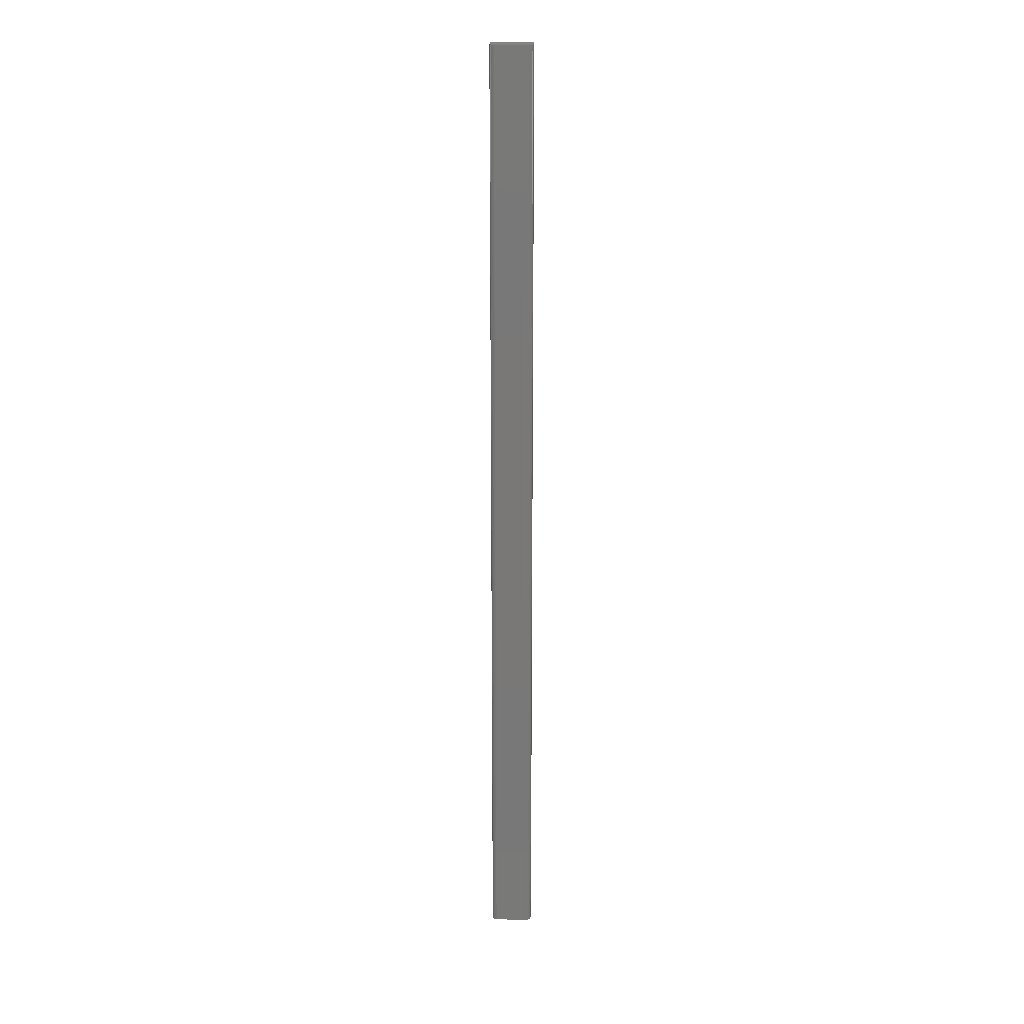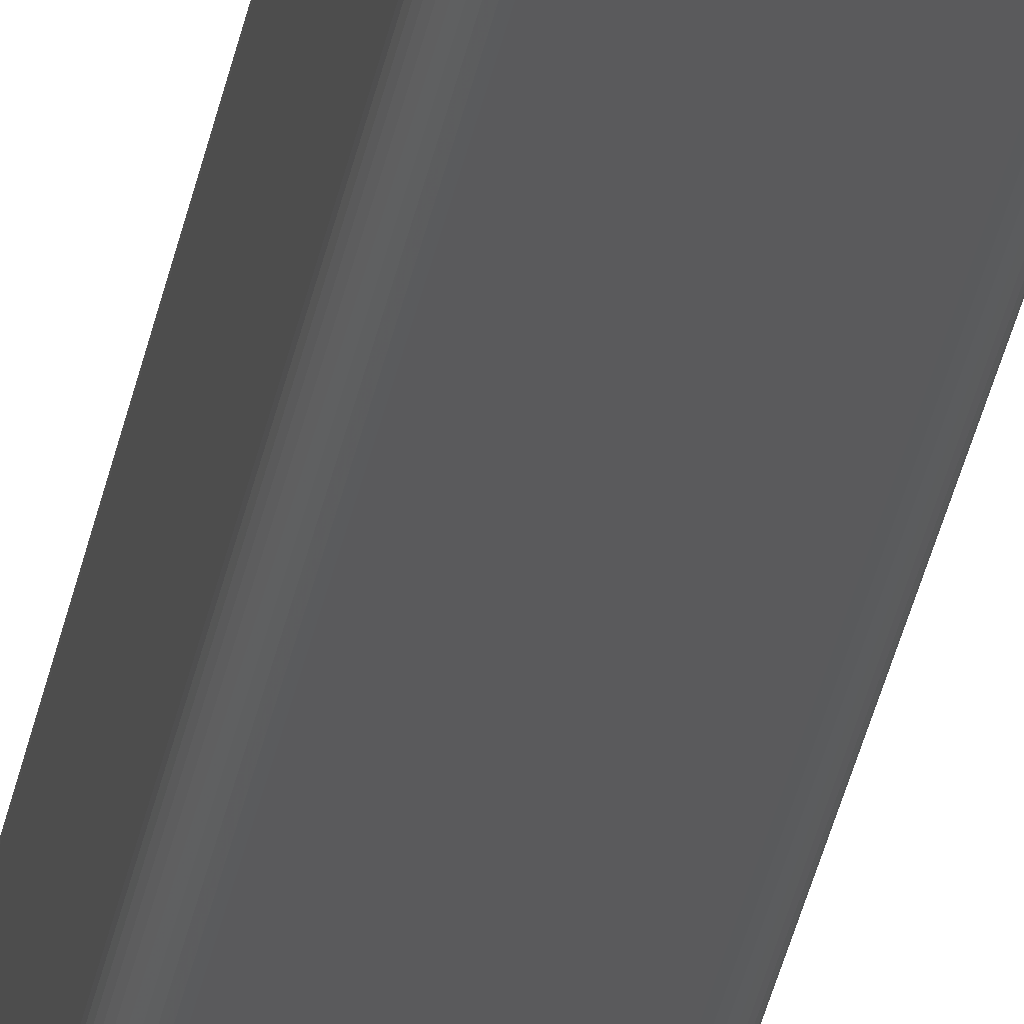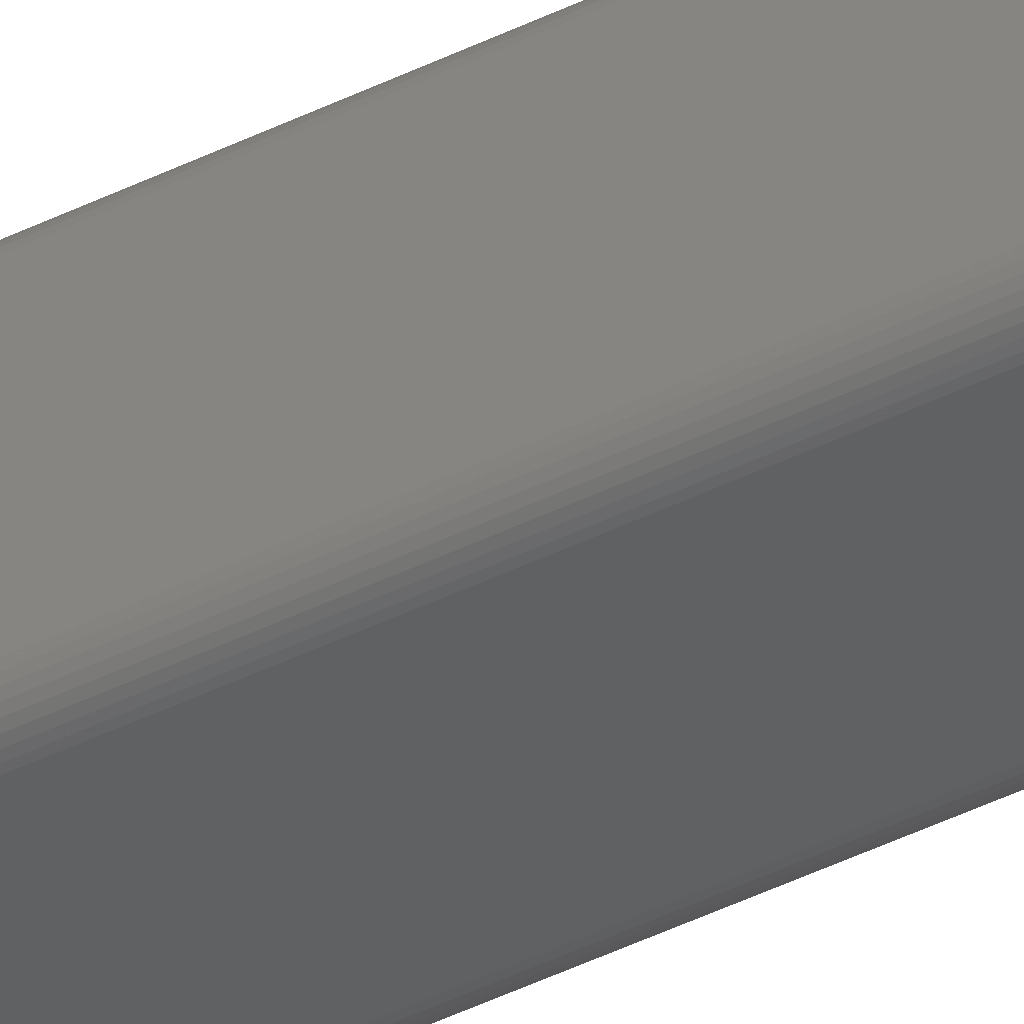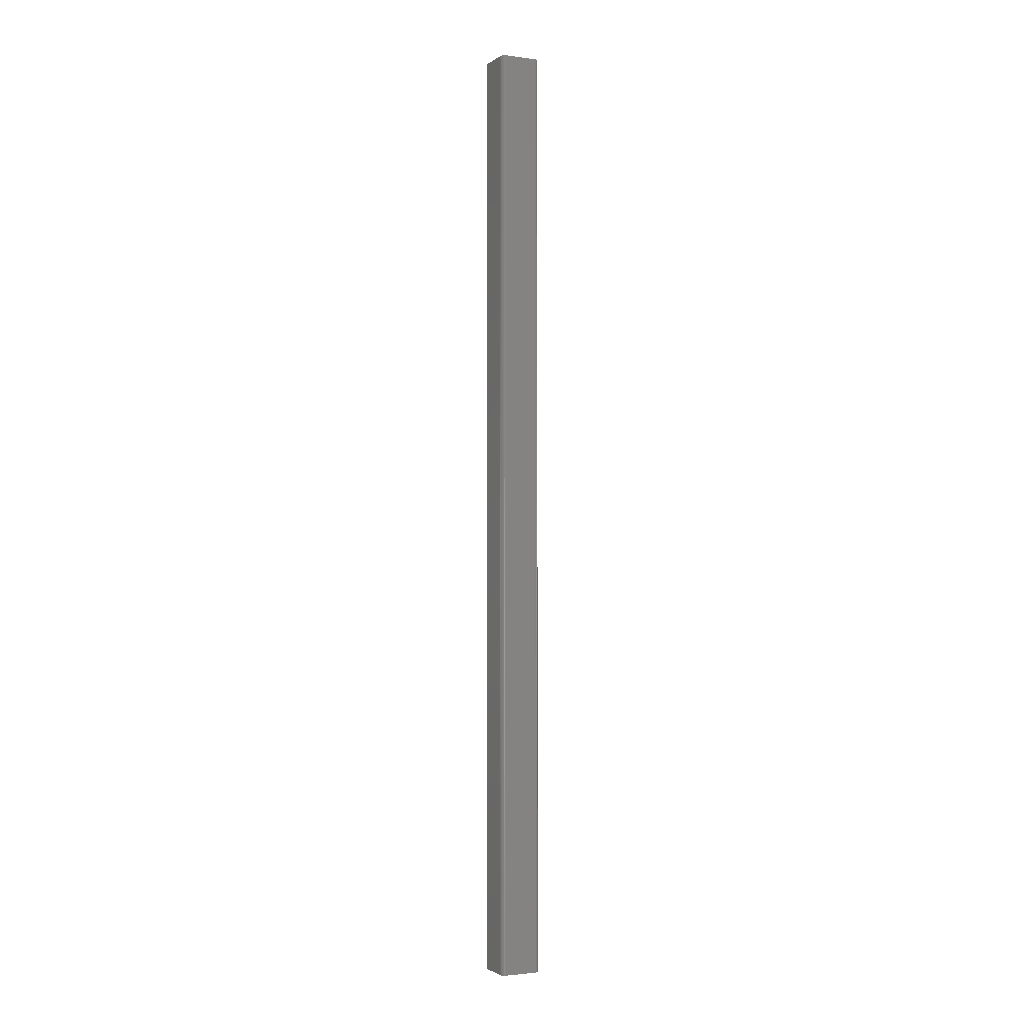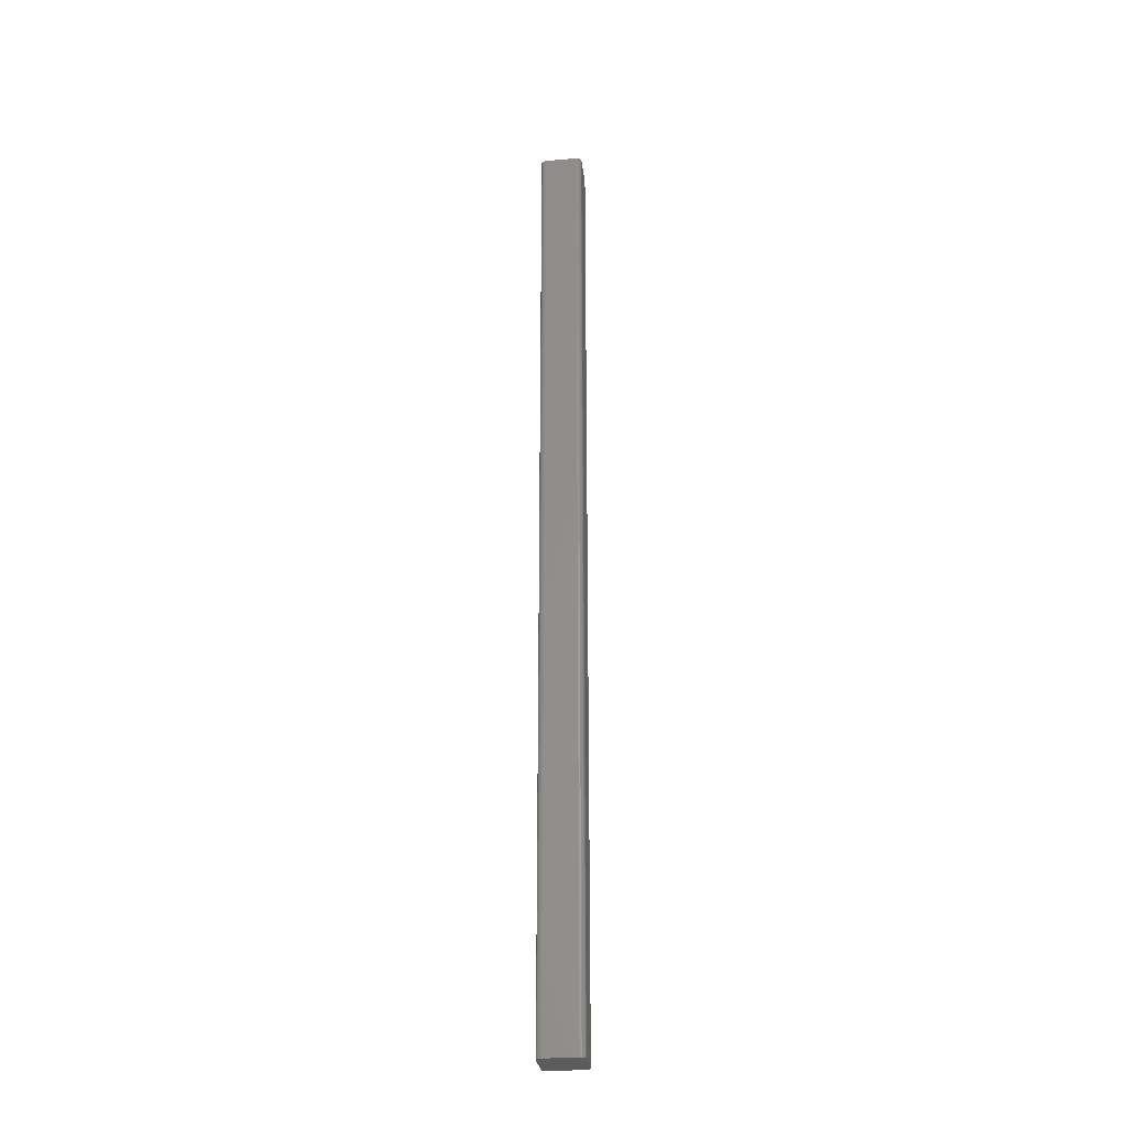
<metadata>
{"format":"stl","ext":"stl","renderer":"f3d","projection":"perspective","resolution":1024,"background":"white","views":[{"elev":18.6,"azim":1.4,"up":"+Y"},{"elev":-24.5,"azim":-7.8,"up":"+Z"},{"elev":-41.5,"azim":-58.7,"up":"+Z"},{"elev":-2.1,"azim":-25.9,"up":"+Y"},{"elev":-28.5,"azim":-83.0,"up":"+Y"}]}
</metadata>
<code>
# stl→obj: 144 verts, 464 faces
v 2117 1391 2292
v 2118 1391 2292
v 2119 1391 2292
v 2154 1391 2287
v 2149 1391 2292
v 2154 1391 2257
v 2114 1391 2257
v 2149 1391 2252
v 2114 1391 2287
v 2153 1391 2256
v 2153 1391 2255
v 2117 1391 2253
v 2116 1391 2253
v 2118 1391 2252
v 2119 1391 2252
v 2116 1391 2254
v 2115 1391 2254
v 2114 1391 2255
v 2114 1391 2256
v 2115 1391 2291
v 2116 1391 2291
v 2116 1391 2292
v 2114 1391 2289
v 2114 1391 2290
v 2114 1391 2288
v 2153 1391 2289
v 2154 1391 2288
v 2153 1391 2290
v 2153 1391 2291
v 2152 1391 2291
v 2153 1391 2254
v 2152 1391 2254
v 2150 1391 2252
v 2151 1391 2253
v 2151 1391 2292
v 2150 1391 2292
v 2153 495.4 2256
v 2154 495.4 2257
v 2115 495.4 2254
v 2116 495.4 2254
v 2116 495.4 2253
v 2114 495.4 2257
v 2119 495.4 2292
v 2114 495.4 2287
v 2118 495.4 2292
v 2114 495.4 2288
v 2117 495.4 2292
v 2114 495.4 2289
v 2116 495.4 2292
v 2114 495.4 2290
v 2116 495.4 2291
v 2115 495.4 2291
v 2117 495.4 2253
v 2118 495.4 2252
v 2154 495.4 2287
v 2149 495.4 2292
v 2154 495.4 2288
v 2150 495.4 2292
v 2153 495.4 2289
v 2151 495.4 2292
v 2153 495.4 2290
v 2153 495.4 2291
v 2152 495.4 2291
v 2114 495.4 2256
v 2114 495.4 2255
v 2151 495.4 2253
v 2150 495.4 2252
v 2152 495.4 2254
v 2149 495.4 2252
v 2153 495.4 2254
v 2119 495.4 2252
v 2153 495.4 2255
v 2134 1288 2252
v 2133 1288 2252
v 2135 1288 2252
v 2132 1284 2252
v 2133 1283 2252
v 2134 1228 2252
v 2135 1228 2252
v 2134 1283 2252
v 2134 1223 2252
v 2135 1223 2252
v 2136 1227 2252
v 2136 1226 2252
v 2135 1227 2252
v 2132 1287 2252
v 2136 1225 2252
v 2135 1283 2252
v 2131 1285 2252
v 2133 1223 2252
v 2131 1286 2252
v 2132 1224 2252
v 2135 1224 2252
v 2136 1224 2252
v 2135 1284 2252
v 2136 1284 2252
v 2133 1228 2252
v 2132 1227 2252
v 2136 1287 2252
v 2135 1287 2252
v 2131 1226 2252
v 2131 1225 2252
v 2136 1286 2252
v 2136 1285 2252
v 2133 1228 2256
v 2134 1228 2256
v 2135 1228 2256
v 2135 1227 2256
v 2136 1227 2256
v 2136 1226 2256
v 2136 1225 2256
v 2136 1224 2256
v 2135 1224 2256
v 2135 1223 2256
v 2134 1223 2256
v 2133 1223 2256
v 2132 1224 2256
v 2131 1225 2256
v 2131 1226 2256
v 2132 1227 2256
v 2150 498.4 2288
v 2150 498.4 2256
v 2118 498.4 2288
v 2118 498.4 2256
v 2118 1388 2288
v 2118 1388 2256
v 2150 1388 2288
v 2150 1388 2256
v 2133 1288 2256
v 2134 1283 2256
v 2135 1283 2256
v 2133 1283 2256
v 2134 1288 2256
v 2132 1284 2256
v 2132 1287 2256
v 2135 1288 2256
v 2135 1287 2256
v 2136 1287 2256
v 2136 1286 2256
v 2136 1285 2256
v 2136 1284 2256
v 2131 1285 2256
v 2131 1286 2256
v 2135 1284 2256
f 1 2 3
f 4 3 5
f 4 6 7
f 7 6 8
f 4 7 3
f 3 7 9
f 3 9 1
f 6 6 8
f 8 6 10
f 8 10 11
f 12 13 14
f 14 13 7
f 14 7 15
f 15 7 8
f 13 16 7
f 7 16 17
f 7 17 7
f 7 17 18
f 7 18 19
f 20 21 22
f 23 24 25
f 25 24 20
f 25 20 9
f 9 20 22
f 9 22 1
f 26 27 28
f 28 27 4
f 28 4 29
f 29 4 30
f 11 31 8
f 8 31 32
f 8 32 33
f 33 32 34
f 33 34 34
f 35 30 35
f 35 30 4
f 35 4 36
f 36 4 5
f 37 38 38
f 39 40 41
f 42 43 44
f 44 43 45
f 44 45 46
f 46 45 47
f 46 47 48
f 48 47 49
f 48 49 50
f 50 49 51
f 50 51 52
f 41 53 54
f 42 38 43
f 43 38 55
f 43 55 56
f 56 55 57
f 56 57 58
f 58 57 59
f 58 59 60
f 60 59 61
f 60 61 60
f 60 61 62
f 60 62 63
f 64 65 42
f 42 65 39
f 42 39 42
f 42 39 41
f 66 66 67
f 67 66 68
f 67 68 69
f 69 68 70
f 41 54 42
f 42 54 71
f 42 71 38
f 38 71 69
f 38 69 37
f 37 69 70
f 37 70 72
f 9 7 44
f 44 7 42
f 43 56 3
f 3 56 5
f 55 38 4
f 4 38 6
f 15 73 74
f 73 15 73
f 73 15 8
f 73 8 75
f 76 77 78
f 78 77 77
f 79 79 80
f 80 79 78
f 80 78 80
f 80 78 78
f 80 78 77
f 77 78 77
f 69 81 82
f 83 80 84
f 84 80 84
f 83 83 80
f 80 83 85
f 80 85 79
f 74 74 15
f 15 74 74
f 15 74 86
f 84 80 87
f 87 80 88
f 87 88 88
f 89 78 89
f 89 78 89
f 89 76 78
f 78 76 76
f 78 76 76
f 71 90 69
f 69 90 81
f 69 81 81
f 8 69 87
f 87 69 87
f 86 86 15
f 15 86 86
f 15 86 91
f 92 90 71
f 71 90 90
f 71 90 90
f 82 82 69
f 69 82 93
f 69 93 94
f 88 95 87
f 87 95 96
f 87 96 96
f 91 91 15
f 15 91 89
f 15 89 97
f 97 89 78
f 97 97 15
f 15 97 97
f 15 97 98
f 94 94 69
f 69 94 87
f 69 87 87
f 99 100 8
f 8 100 75
f 8 75 75
f 98 98 15
f 15 98 98
f 15 98 101
f 102 92 71
f 71 92 92
f 71 92 92
f 103 103 8
f 8 103 99
f 8 99 99
f 96 104 87
f 87 104 104
f 87 104 8
f 8 104 104
f 8 104 103
f 101 101 15
f 15 101 102
f 15 102 71
f 71 102 102
f 71 102 102
f 9 44 46
f 9 46 25
f 25 46 48
f 25 48 23
f 23 48 50
f 23 50 24
f 24 50 52
f 24 52 20
f 20 52 51
f 20 51 21
f 21 51 49
f 21 49 22
f 22 49 47
f 22 47 1
f 1 47 45
f 1 45 2
f 2 45 43
f 2 43 3
f 5 56 58
f 5 58 36
f 36 58 60
f 36 60 35
f 35 60 60
f 35 60 35
f 35 60 63
f 35 63 30
f 30 63 62
f 30 62 29
f 29 62 61
f 29 61 28
f 28 61 59
f 28 59 26
f 26 59 57
f 26 57 27
f 27 57 55
f 27 55 4
f 15 71 54
f 15 54 14
f 14 54 53
f 14 53 12
f 12 53 41
f 12 41 13
f 13 41 40
f 13 40 16
f 16 40 39
f 16 39 17
f 17 39 65
f 17 65 18
f 18 65 64
f 18 64 19
f 19 64 42
f 19 42 7
f 7 42 42
f 7 42 7
f 6 38 38
f 6 38 6
f 6 38 37
f 6 37 10
f 10 37 72
f 10 72 11
f 11 72 70
f 11 70 31
f 31 70 68
f 31 68 32
f 32 68 66
f 32 66 34
f 34 66 66
f 34 66 34
f 34 66 67
f 34 67 33
f 33 67 69
f 33 69 8
f 105 78 106
f 106 78 78
f 106 78 106
f 106 78 79
f 106 79 107
f 107 79 79
f 107 79 107
f 107 79 85
f 107 85 108
f 108 85 83
f 108 83 109
f 109 83 83
f 109 83 109
f 109 83 84
f 109 84 110
f 110 84 84
f 110 84 110
f 110 84 87
f 110 87 111
f 111 87 87
f 111 87 111
f 111 87 87
f 111 87 111
f 111 87 94
f 111 94 112
f 112 94 94
f 112 94 112
f 112 94 93
f 112 93 113
f 113 93 82
f 113 82 114
f 114 82 82
f 114 82 114
f 114 82 81
f 114 81 115
f 115 81 81
f 115 81 115
f 115 81 90
f 115 90 116
f 116 90 90
f 116 90 116
f 116 90 90
f 116 90 116
f 116 90 92
f 116 92 117
f 117 92 92
f 117 92 117
f 117 92 92
f 117 92 117
f 117 92 102
f 117 102 118
f 118 102 102
f 118 102 118
f 118 102 102
f 118 102 118
f 118 102 101
f 118 101 119
f 119 101 101
f 119 101 119
f 119 101 98
f 119 98 120
f 120 98 98
f 120 98 120
f 120 98 98
f 120 98 120
f 120 98 97
f 120 97 105
f 105 97 97
f 105 97 105
f 105 97 97
f 105 97 105
f 105 97 78
f 121 122 123
f 123 122 124
f 125 126 127
f 127 126 128
f 129 129 126
f 106 107 130
f 130 107 107
f 106 130 106
f 106 130 130
f 106 130 105
f 130 109 110
f 124 118 118
f 105 126 105
f 105 126 105
f 114 115 122
f 107 108 130
f 130 108 109
f 130 109 109
f 110 110 130
f 130 110 111
f 130 111 131
f 116 116 124
f 122 115 124
f 124 115 115
f 124 115 116
f 130 132 105
f 105 132 132
f 105 132 132
f 126 129 128
f 128 129 133
f 128 133 133
f 119 120 126
f 120 120 126
f 126 120 120
f 126 120 105
f 116 116 124
f 124 116 117
f 124 117 117
f 124 118 126
f 126 118 119
f 126 119 119
f 117 117 124
f 124 117 118
f 124 118 118
f 132 134 105
f 105 134 134
f 105 134 134
f 135 135 126
f 126 135 129
f 126 129 129
f 133 136 128
f 128 136 136
f 128 136 137
f 137 138 128
f 128 138 138
f 128 138 139
f 140 141 122
f 134 142 105
f 105 142 142
f 105 142 126
f 126 142 142
f 126 142 143
f 141 144 111
f 111 144 131
f 111 131 131
f 143 143 126
f 126 143 135
f 126 135 135
f 139 139 128
f 128 139 140
f 128 140 122
f 122 140 140
f 122 140 140
f 111 122 111
f 111 122 141
f 111 141 141
f 111 111 122
f 122 111 112
f 122 112 112
f 112 113 122
f 122 113 114
f 122 114 114
f 127 128 121
f 121 128 122
f 125 127 123
f 123 127 121
f 126 125 124
f 124 125 123
f 129 73 133
f 133 73 73
f 133 73 133
f 133 73 75
f 133 75 136
f 136 75 75
f 136 75 136
f 136 75 100
f 136 100 137
f 137 100 99
f 137 99 138
f 138 99 99
f 138 99 138
f 138 99 103
f 138 103 139
f 139 103 103
f 139 103 139
f 139 103 104
f 139 104 140
f 140 104 104
f 140 104 140
f 140 104 104
f 140 104 140
f 140 104 96
f 140 96 141
f 141 96 96
f 141 96 141
f 141 96 95
f 141 95 144
f 144 95 88
f 144 88 131
f 131 88 88
f 131 88 131
f 131 88 80
f 131 80 130
f 130 80 80
f 130 80 130
f 130 80 77
f 130 77 132
f 132 77 77
f 132 77 132
f 132 77 77
f 132 77 132
f 132 77 76
f 132 76 134
f 134 76 76
f 134 76 134
f 134 76 76
f 134 76 134
f 134 76 89
f 134 89 142
f 142 89 89
f 142 89 142
f 142 89 89
f 142 89 142
f 142 89 91
f 142 91 143
f 143 91 91
f 143 91 143
f 143 91 86
f 143 86 135
f 135 86 86
f 135 86 135
f 135 86 86
f 135 86 135
f 135 86 74
f 135 74 129
f 129 74 74
f 129 74 129
f 129 74 74
f 129 74 129
f 129 74 73

</code>
